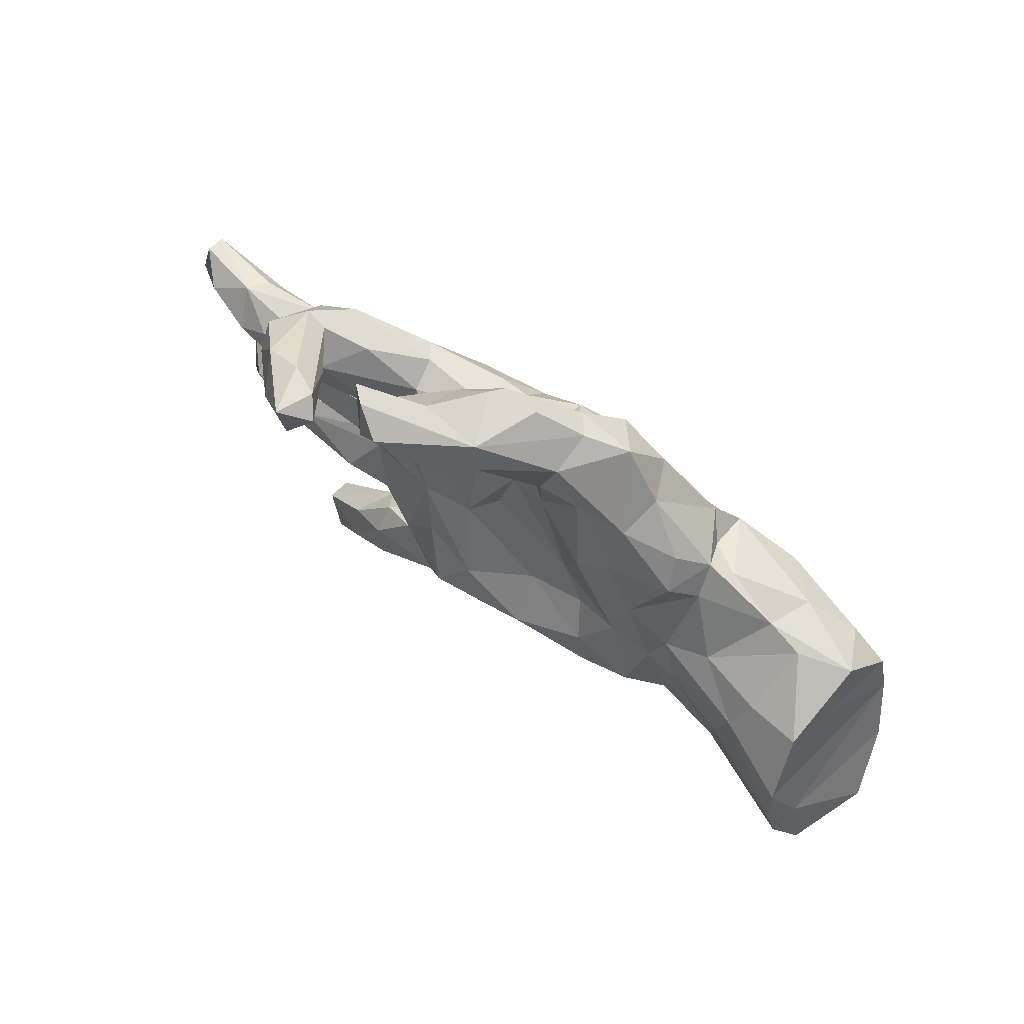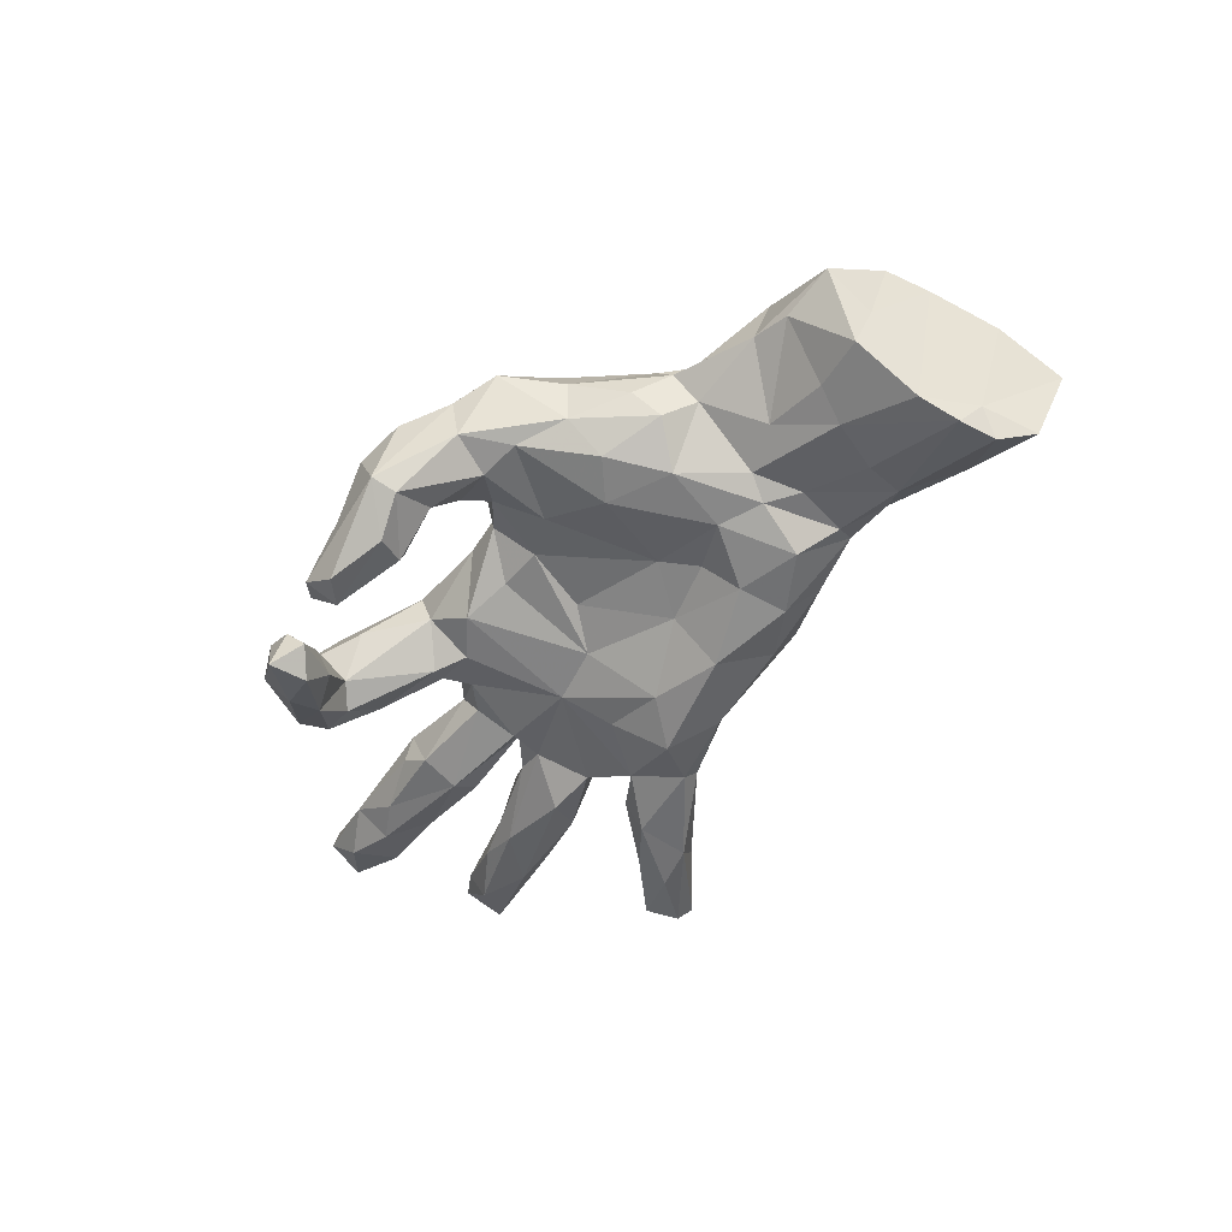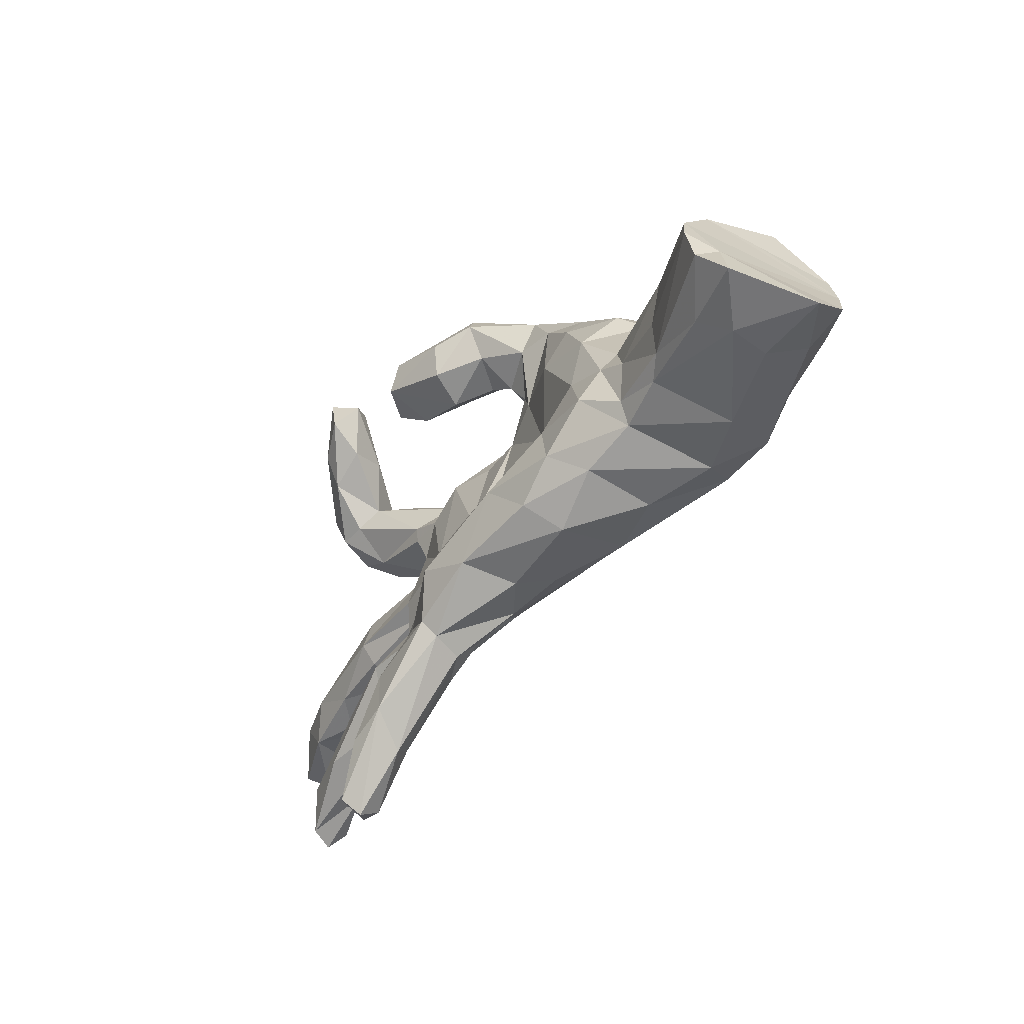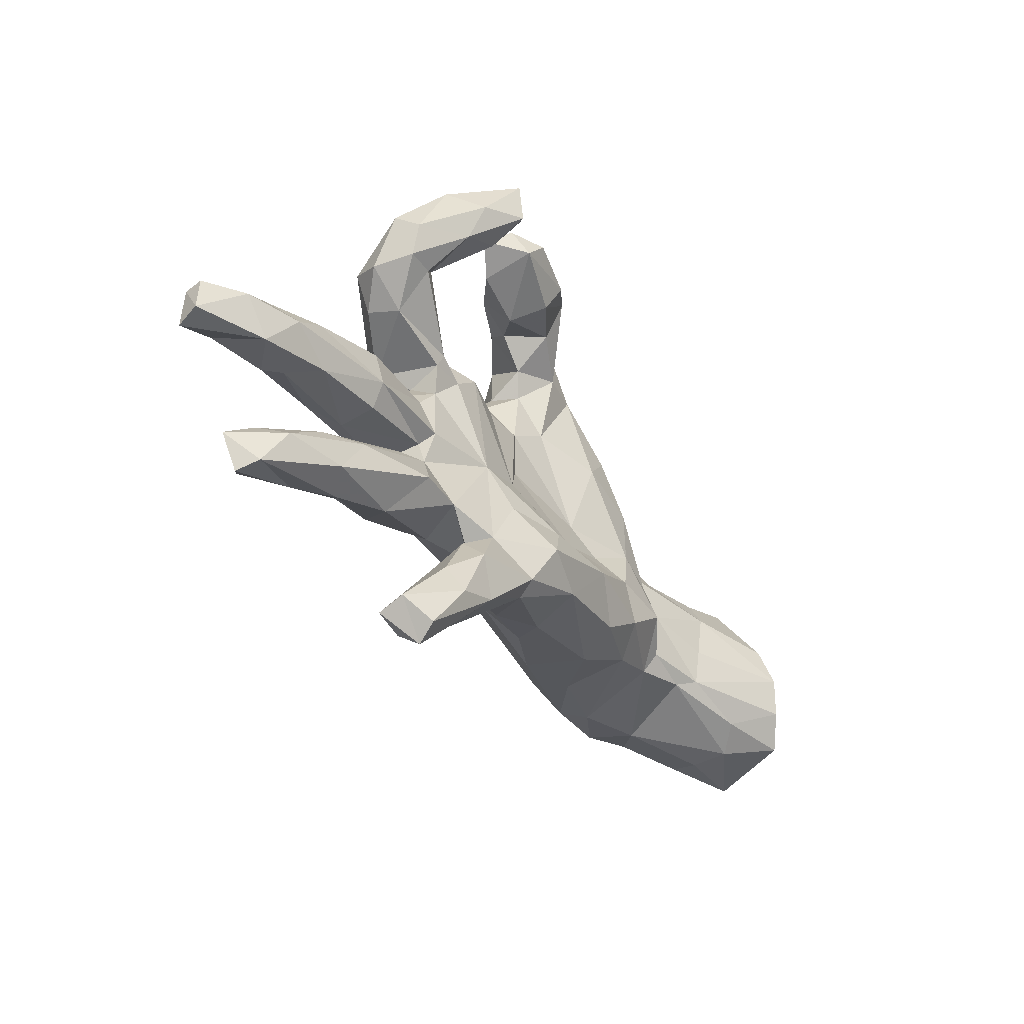
<metadata>
{"format":"obj","ext":"obj","renderer":"f3d","projection":"perspective","resolution":1024,"background":"white","views":[{"elev":70.1,"azim":-144.9,"up":"+Y"},{"elev":-55.8,"azim":-131.3,"up":"+Z"},{"elev":-46.9,"azim":-127.9,"up":"+Y"},{"elev":-36.1,"azim":121.3,"up":"+Y"}]}
</metadata>
<code>
v 0.2899 -0.4282 -0.1384
v 0.1988 0.4722 -0.2009
v 0.3577 -0.1194 -0.03021
v 0.3644 0.3914 -0.252
v -0.7366 -0.1443 0.09568
v -0.3507 0.2024 -0.0493
v 0.6626 0.001403 -0.002925
v 0.6871 -0.1033 0.05292
v 0.8073 -0.07846 0.1244
v -0.3971 0.1567 -0.01033
v 0.3707 0.1253 0.07942
v -0.09319 0.4407 -0.05079
v 0.1572 0.1961 0.129
v 0.5348 0.299 -0.123
v -0.5511 -0.243 0.02923
v -0.05673 0.215 -0.04162
v 0.1406 0.3685 -0.08553
v 0.4802 -0.1636 0.05476
v 0.7262 -0.03887 -0.005593
v 0.01659 0.3457 -0.02969
v 0.3326 -0.353 -0.03634
v -0.4321 -0.1253 0.1877
v 0.4293 0.2782 -0.08115
v 0.7968 -0.2981 0.08423
v -0.1757 0.4282 0.06092
v -0.1743 0.1263 0.1656
v 0.3146 -0.2067 -0.07011
v 0.1986 0.1829 -0.03842
v 0.4484 0.3093 -0.1801
v 0.07826 0.399 -0.03206
v -0.499 0.08971 0.1832
v 0.4509 -0.2865 -0.01329
v -0.243 -0.1851 -0.1495
v -0.718 0.06089 -0.0248
v 0.551 -0.2097 -0.03402
v -0.6706 0.08345 0.1318
v 0.3741 0.2927 -0.003524
v 0.07802 0.1625 0.1615
v 0.4103 -0.1249 -0.01357
v -0.2515 0.3307 0.04265
v -0.2934 -0.2283 -0.09037
v -0.2355 0.3149 -0.03871
v -0.3672 -0.1641 0.1659
v 0.2344 -0.2464 -0.1062
v 0.4803 0.4133 -0.146
v -0.8492 -0.2617 -0.04326
v -0.144 0.3548 -0.05735
v -0.7158 -0.02426 -0.2104
v 0.3564 -0.07091 -0.01541
v 0.6317 -0.2195 0.003456
v 0.5151 0.02926 -0.02224
v -0.2214 -0.09667 -0.1422
v -0.7515 -0.2311 0.02998
v 0.1742 -0.2354 -0.01595
v -0.06372 -0.2637 0.01836
v -0.2445 -0.05402 0.2039
v -0.4686 0.06198 -0.07335
v 0.1348 -0.0603 0.1562
v 0.3846 -0.3999 -0.102
v -0.6108 0.15 0.004641
v -0.229 0.05663 0.1988
v 0.1499 0.439 -0.0258
v -0.664 -0.2147 -0.1562
v 0.639 -0.3261 0.05628
v 0.145 -0.3314 -0.1108
v 0.611 -0.2965 -0.03129
v 0.3045 -0.2945 -0.08409
v 0.1928 0.02797 0.1322
v 0.3452 -0.05022 -0.04544
v 0.2674 0.03182 0.08637
v 0.3036 -0.3338 -0.131
v -0.1773 0.1772 -0.09602
v 0.3602 0.02672 -0.0171
v 0.4543 0.331 -0.02687
v -0.3006 0.1323 -0.1021
v 0.3249 0.158 0.1241
v 0.515 -0.04358 -0.04135
v 0.553 -0.06648 0.1037
v -0.49 -0.02423 0.2063
v 0.5488 0.3276 -0.0759
v 0.2428 -0.2671 -0.05546
v -0.3581 0.006509 0.2112
v 0.5437 0.2291 -0.02697
v 0.2291 -0.3396 -0.01655
v 0.7761 -0.1027 0.0256
v 0.1544 0.5032 -0.1013
v -0.3311 0.1913 0.1434
v 0.07521 0.5231 -0.02196
v 0.1146 0.3916 -0.157
v -0.6617 0.01497 0.1479
v 0.8795 -0.0232 0.1287
v 0.5695 0.03979 0.01989
v 0.1398 -0.3063 -0.01996
v -0.5915 0.06294 -0.1075
v 0.3066 0.2099 0.1066
v 0.167 -0.1385 -0.1094
v 0.2635 -0.2208 0.02406
v 0.4807 -0.001302 0.1151
v -0.4253 -0.218 0.1335
v 0.1521 -0.305 -0.1415
v -0.06737 0.3599 -0.06605
v 0.3252 0.1552 -0.04683
v -0.629 -0.2151 0.09017
v 0.3497 0.4545 -0.1841
v -0.6935 0.08593 -0.1263
v 0.09167 0.4477 -0.1811
v -0.5727 0.1462 0.1038
v -0.3629 -0.02072 -0.1113
v -0.7476 0.03551 0.1219
v 0.7593 -0.355 0.02754
v -0.5002 -0.1854 -0.1091
v -0.3049 -0.2422 0.04486
v 0.3886 0.3701 -0.1127
v 0.01454 -0.2298 0.04912
v 0.01326 -0.2624 -0.1503
v -0.2776 0.1406 0.1547
v 0.2821 -0.1448 0.04947
v 0.4106 -0.1881 0.07716
v 0.8271 -0.03297 0.03142
v 0.3213 -0.02775 0.1147
v 0.5664 -0.3181 0.011
v 0.7201 -0.2831 -0.000136
v 0.7412 -0.2609 0.06093
v 0.05187 0.2456 0.02744
v -0.7612 -0.1316 -0.1771
v -0.7926 -0.2292 -0.1965
v 0.5006 -0.2585 0.06522
v 0.8853 -0.01809 0.09277
v -0.1889 -0.03725 -0.09132
v -0.02566 -0.1523 0.1178
v -0.4011 -0.1967 -0.08405
v 0.4443 0.3738 -0.2148
v -0.07662 0.2228 0.168
v -0.332 0.2534 -0.003834
v -0.4426 -0.2377 0.07707
v -0.01207 0.2382 0.1545
v 0.3081 -0.08951 0.07785
v -0.7729 -0.04477 0.1112
v -0.1339 0.01654 -0.06643
v 0.3171 0.07553 -0.02354
v -0.5417 -0.1658 -0.1364
v 0.4139 -0.2553 0.05731
v -0.08655 -0.1618 -0.1657
v 0.3841 0.044 0.0267
v -0.7483 -0.1692 -0.2267
v 0.1056 0.1705 -0.01959
v 0.2656 0.1295 -0.04147
v -0.3419 -0.1172 -0.151
v -0.09732 0.4608 0.02732
v -0.06775 0.4527 0.065
v 0.09218 0.07336 0.181
v 0.02082 0.1726 -0.02354
v 0.2018 -0.04746 -0.0715
v 0.3702 0.3452 -0.1853
v 0.482 -0.527 -0.03194
v 0.2065 0.1311 0.1589
v -0.0134 0.5129 -0.002115
v 0.3235 0.4308 -0.22
v 0.639 -0.08666 -0.000616
v -0.5413 -0.224 0.1266
v -0.5457 -0.09189 -0.1445
v -0.4235 -0.05785 -0.1097
v -0.3684 0.1608 0.0971
v 0.03408 0.5211 -0.1214
v 0.9012 -0.09429 0.08248
v 0.7712 -0.3703 0.06989
v 0.483 -0.5065 -0.07987
v 0.08731 0.223 0.1181
v -0.05221 0.04712 0.1943
v -0.2173 0.3219 0.1234
v 0.5878 -0.2132 0.05622
v -0.1429 0.2821 0.1361
v -0.6483 -0.08998 0.1358
v 0.5072 -0.08803 -0.0158
v -0.7104 0.1492 0.03359
v 0.05379 0.4321 0.01337
v -0.8156 -0.1623 0.05987
v 0.5988 -0.008415 0.108
v -0.3735 0.1355 0.1736
v -0.0215 -0.2837 -0.04914
v 0.5109 -0.1035 0.05136
v 0.09934 -0.02178 -0.06612
v 0.441 0.2923 0.0516
v -0.1278 -0.1363 0.1427
v 0.7028 -0.09077 0.09237
v 0.3719 -0.4539 -0.1356
v 0.4658 0.1723 -0.03494
v 0.2824 0.2294 0.06853
v 0.2615 -0.1125 0.04161
v -0.04311 -0.06419 0.1703
v 0.1255 0.2351 0.0492
v 0.1079 -0.2218 -0.1705
v 0.2567 0.487 -0.1603
v 0.4855 0.179 0.02368
v 0.749 0.01752 0.05454
v 0.4063 0.4521 -0.1571
v 0.5236 0.2422 -0.1022
v -0.192 -0.2398 0.07641
v 0.3789 0.4617 -0.2524
v -0.711 -0.2532 -0.1135
v 0.02765 0.1256 0.1785
v -0.429 0.1814 0.0571
v -0.7114 -0.2592 -0.03938
v 0.4362 -0.5465 -0.1137
v 0.2397 0.4285 -0.1919
v -0.2387 0.2396 -0.08648
v 0.02477 0.4009 -0.1041
v 0.7401 -0.3471 0.09287
v -0.2805 0.009959 -0.1153
v 0.05077 -0.142 -0.1422
v -0.01054 0.2973 -0.01417
v 0.8849 -0.105 0.1301
v 0.1275 -0.138 0.09845
v 0.542 0.04522 0.06038
v 0.2399 -0.06081 0.1328
v -0.1243 0.3802 0.1263
v 0.5159 0.2531 0.03212
v 0.3212 -0.4791 -0.06765
v 0.4951 0.3426 -0.0196
v 0.4231 -0.574 -0.07807
v -0.7355 -0.09522 -0.2338
v 0.4273 -0.5446 -0.03432
v -0.03604 0.3024 0.0995
v 0.4066 -0.206 -0.076
v 0.3334 0.1303 -0.03746
v 0.6738 -0.2743 0.08032
v -0.387 0.2071 0.03783
v 0.342 -0.4444 -0.03197
v -0.07596 -0.07445 -0.0944
v 0.7262 0.005499 0.09513
v 0.2717 0.2126 0.008247
v 0.06139 0.4935 0.01126
v 0.04472 0.05185 -0.03861
v -0.1576 -0.2392 -0.1374
v 0.7063 -0.03211 0.1146
v 0.2413 0.4046 -0.09009
v -0.02064 0.4004 0.05732
v -0.1818 -0.2771 -0.06326
v -0.5389 0.1578 0.02289
v 0.01046 0.2986 0.03992
v -0.5707 0.002916 -0.1427
v -0.4119 -0.1571 -0.1097
v -0.385 0.02474 -0.08646
v 0.1308 -0.1838 0.0719
v 0.3819 0.02366 0.08957
v 0.3002 0.4477 -0.1213
v 0.01989 0.4766 -0.1413
v 0.4688 0.241 -0.1014
v 0.156 -0.3447 -0.05281
v 0.04913 -0.2792 0.001523
v 0.2623 -0.1918 0.05969
v 0.3275 0.09989 0.02744
f 233 182 229
f 144 73 140
f 10 75 243
f 153 96 210
f 153 210 182
f 182 210 229
f 52 229 143
f 209 129 52
f 209 52 148
f 108 209 148
f 241 161 221
f 241 221 48
f 195 119 19
f 195 19 7
f 195 7 92
f 7 19 77
f 7 77 51
f 92 7 51
f 51 77 73
f 69 73 77
f 73 69 140
f 139 129 209
f 209 108 75
f 105 241 48
f 147 140 153
f 140 69 153
f 153 182 28
f 72 16 139
f 72 139 209
f 187 194 11
f 225 187 11
f 225 252 140
f 138 90 109
f 90 36 109
f 79 36 90
f 79 82 31
f 22 82 79
f 56 61 82
f 169 61 56
f 90 138 5
f 173 90 5
f 79 90 173
f 82 22 56
f 5 138 177
f 22 79 173
f 43 56 22
f 56 43 184
f 53 103 5
f 103 173 5
f 160 173 103
f 160 22 173
f 99 22 160
f 43 22 99
f 198 43 99
f 103 15 160
f 15 135 160
f 160 135 99
f 127 226 18
f 226 171 18
f 64 226 127
f 123 50 171
f 226 123 171
f 24 123 226
f 126 200 46
f 238 180 55
f 180 250 55
f 65 250 180
f 249 250 65
f 249 93 250
f 93 54 250
f 93 84 54
f 84 81 54
f 121 142 32
f 121 127 142
f 121 64 127
f 208 226 64
f 123 24 122
f 24 166 110
f 249 84 93
f 228 21 84
f 110 64 121
f 110 166 64
f 166 208 64
f 228 84 249
f 218 228 249
f 218 222 228
f 228 155 21
f 155 228 222
f 222 218 220
f 24 226 208
f 166 24 208
f 44 100 192
f 100 115 192
f 100 65 115
f 192 115 143
f 153 44 96
f 96 44 192
f 210 192 143
f 115 234 143
f 143 234 33
f 143 33 52
f 221 145 125
f 125 145 126
f 35 224 3
f 3 27 153
f 153 27 44
f 96 192 210
f 210 143 229
f 52 33 148
f 221 161 141
f 145 221 141
f 119 85 19
f 19 85 159
f 77 19 159
f 77 159 174
f 174 49 77
f 77 49 69
f 69 3 153
f 94 105 60
f 60 57 94
f 16 152 139
f 152 233 139
f 144 252 70
f 252 144 140
f 245 144 70
f 144 51 73
f 98 144 245
f 214 144 98
f 144 214 51
f 92 51 214
f 214 195 92
f 178 195 214
f 138 105 48
f 138 34 105
f 105 94 241
f 57 241 94
f 243 162 241
f 57 243 241
f 142 118 251
f 75 108 243
f 233 229 139
f 91 195 230
f 128 119 195
f 91 128 195
f 128 165 119
f 165 128 91
f 48 221 125
f 162 161 241
f 243 108 162
f 229 52 129
f 139 229 129
f 39 49 117
f 162 141 161
f 175 105 34
f 230 195 178
f 138 48 125
f 49 137 189
f 114 130 184
f 114 244 130
f 244 213 130
f 251 213 244
f 251 189 213
f 125 46 177
f 46 125 126
f 200 15 203
f 131 135 15
f 112 135 41
f 198 112 238
f 55 198 238
f 114 184 198
f 55 114 198
f 250 114 55
f 200 203 46
f 179 202 107
f 116 87 179
f 36 175 109
f 107 175 36
f 31 107 36
f 31 179 107
f 61 116 82
f 61 26 116
f 61 169 26
f 49 3 69
f 39 3 49
f 174 181 49
f 236 86 62
f 113 74 104
f 246 236 205
f 205 236 17
f 205 17 89
f 89 17 207
f 246 86 236
f 247 106 89
f 247 89 207
f 246 193 86
f 88 86 164
f 164 247 12
f 29 14 197
f 14 29 132
f 29 248 23
f 29 23 154
f 80 14 45
f 14 132 45
f 113 104 158
f 154 113 158
f 106 205 89
f 74 196 104
f 193 246 205
f 193 205 2
f 2 205 106
f 193 2 164
f 164 2 106
f 164 106 247
f 86 193 164
f 132 29 4
f 4 29 154
f 132 4 199
f 199 4 158
f 4 154 158
f 196 45 199
f 199 45 132
f 196 199 104
f 104 199 158
f 174 159 181
f 159 8 181
f 85 8 159
f 85 185 8
f 85 9 185
f 165 212 85
f 119 165 85
f 162 242 141
f 141 242 111
f 108 242 162
f 148 242 108
f 3 224 27
f 39 35 3
f 171 39 18
f 171 50 39
f 145 63 126
f 141 63 145
f 242 148 131
f 148 33 131
f 234 41 33
f 81 27 54
f 44 27 81
f 54 27 97
f 27 32 97
f 224 32 27
f 50 35 39
f 35 66 224
f 141 111 63
f 169 201 26
f 169 151 201
f 109 34 138
f 175 34 109
f 151 169 190
f 58 151 190
f 177 138 125
f 130 190 184
f 213 190 130
f 190 213 58
f 43 198 184
f 46 53 177
f 203 53 46
f 15 103 53
f 203 15 53
f 112 99 135
f 112 198 99
f 79 31 36
f 82 179 31
f 82 116 179
f 190 169 56
f 184 190 56
f 5 177 53
f 212 91 9
f 189 215 213
f 189 137 215
f 49 189 117
f 124 28 146
f 124 152 211
f 124 211 240
f 146 28 182
f 152 182 233
f 225 140 147
f 102 147 231
f 102 225 147
f 231 147 28
f 147 153 28
f 146 182 152
f 206 72 75
f 72 209 75
f 206 75 6
f 6 75 10
f 83 194 187
f 83 217 194
f 231 28 191
f 211 152 16
f 42 206 6
f 217 219 183
f 37 188 183
f 37 231 188
f 101 211 16
f 101 16 47
f 47 16 72
f 47 72 206
f 47 206 42
f 219 74 183
f 183 74 37
f 20 176 237
f 20 240 211
f 20 211 101
f 12 101 47
f 30 62 176
f 176 62 232
f 20 30 176
f 49 181 137
f 181 78 137
f 8 78 181
f 8 185 78
f 85 212 9
f 165 91 212
f 251 117 189
f 118 117 251
f 18 39 117
f 118 18 117
f 127 18 118
f 63 111 200
f 111 15 200
f 111 131 15
f 242 131 111
f 131 41 135
f 33 41 131
f 41 238 112
f 54 114 250
f 54 244 114
f 54 97 244
f 97 142 251
f 32 142 97
f 127 118 142
f 97 251 244
f 223 216 172
f 136 223 172
f 136 240 223
f 168 240 136
f 13 191 168
f 13 188 191
f 95 188 13
f 6 10 227
f 156 95 13
f 76 95 156
f 60 105 175
f 239 57 60
f 202 227 239
f 10 57 239
f 227 10 239
f 252 11 68
f 70 252 68
f 120 245 70
f 98 245 120
f 98 178 214
f 78 120 137
f 78 98 120
f 78 178 98
f 78 235 178
f 235 230 178
f 185 235 78
f 185 9 235
f 235 91 230
f 9 91 235
f 239 60 175
f 11 76 68
f 220 155 222
f 134 6 227
f 134 227 40
f 216 150 25
f 67 44 81
f 225 11 252
f 10 243 57
f 194 217 11
f 217 183 76
f 11 217 76
f 191 28 124
f 124 146 152
f 76 183 95
f 183 188 95
f 188 231 191
f 168 191 124
f 168 124 240
f 40 42 134
f 134 42 6
f 223 240 237
f 20 237 240
f 237 150 216
f 150 149 25
f 149 12 25
f 25 42 40
f 150 157 149
f 59 186 71
f 67 59 71
f 71 186 1
f 71 1 100
f 44 71 100
f 100 1 65
f 44 67 71
f 155 220 167
f 87 227 163
f 87 40 227
f 116 170 87
f 87 170 40
f 172 170 116
f 172 216 170
f 133 172 26
f 133 136 172
f 38 168 136
f 107 239 175
f 107 202 239
f 179 163 202
f 163 227 202
f 26 172 116
f 201 136 133
f 201 38 136
f 38 13 168
f 156 13 38
f 151 38 201
f 151 156 38
f 68 76 156
f 58 68 151
f 68 156 151
f 215 68 58
f 68 120 70
f 215 120 68
f 137 120 215
f 215 58 213
f 179 87 163
f 26 201 133
f 219 196 74
f 219 45 196
f 23 113 154
f 14 83 197
f 14 80 83
f 29 197 248
f 164 12 149
f 157 164 149
f 88 164 157
f 62 86 88
f 62 88 232
f 247 101 12
f 17 62 30
f 207 101 247
f 207 20 101
f 207 30 20
f 207 17 30
f 17 236 62
f 80 45 219
f 217 80 219
f 23 231 37
f 74 113 23
f 74 23 37
f 217 83 80
f 231 23 102
f 248 102 23
f 197 187 248
f 83 187 197
f 248 187 102
f 232 157 150
f 232 88 157
f 237 232 150
f 176 232 237
f 12 42 25
f 42 12 47
f 102 187 225
f 50 122 35
f 110 121 66
f 84 21 81
f 223 237 216
f 216 25 170
f 25 40 170
f 204 167 220
f 21 155 167
f 167 204 186
f 167 186 59
f 186 204 1
f 204 220 1
f 1 220 218
f 21 167 59
f 1 218 65
f 218 249 65
f 21 59 67
f 24 110 122
f 122 110 66
f 122 66 35
f 121 32 66
f 66 32 224
f 21 67 81
f 65 180 115
f 115 180 238
f 115 238 234
f 234 238 41
f 200 126 63
f 50 123 122

</code>
